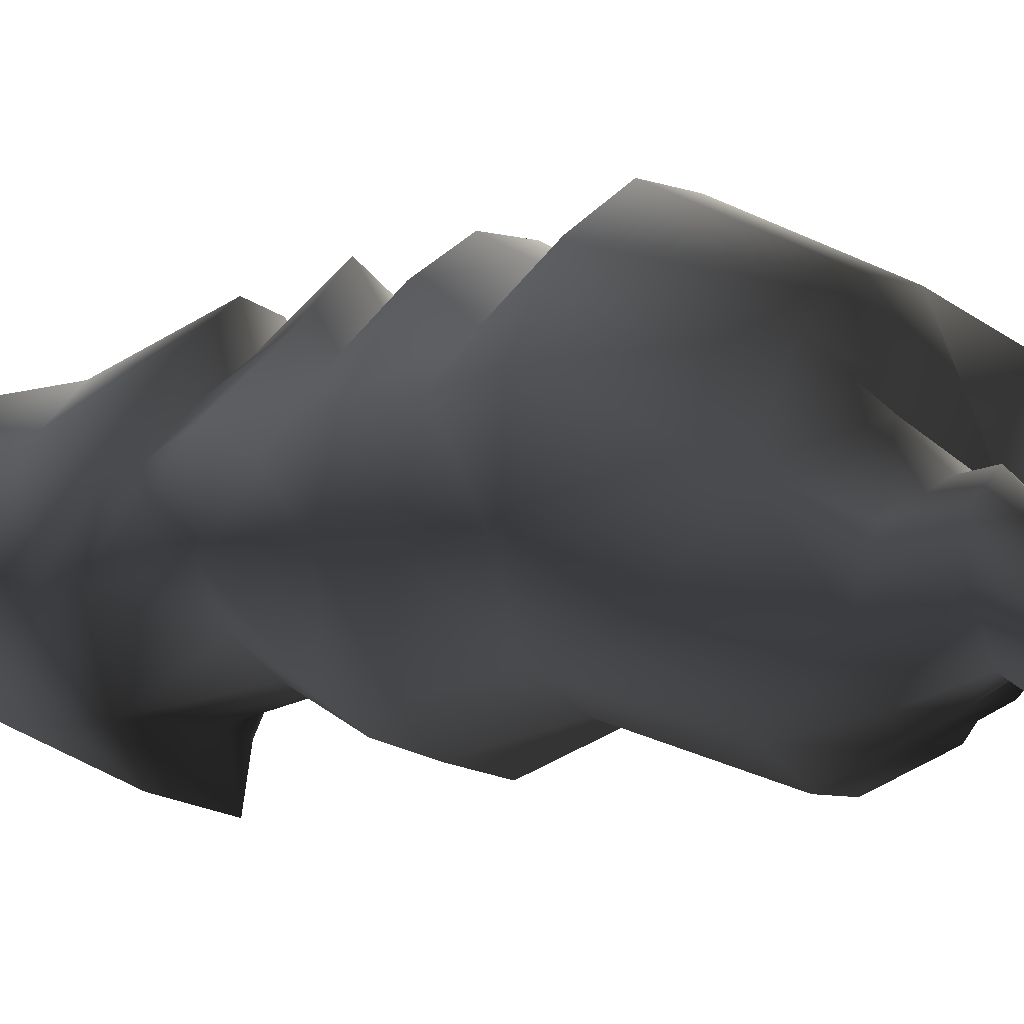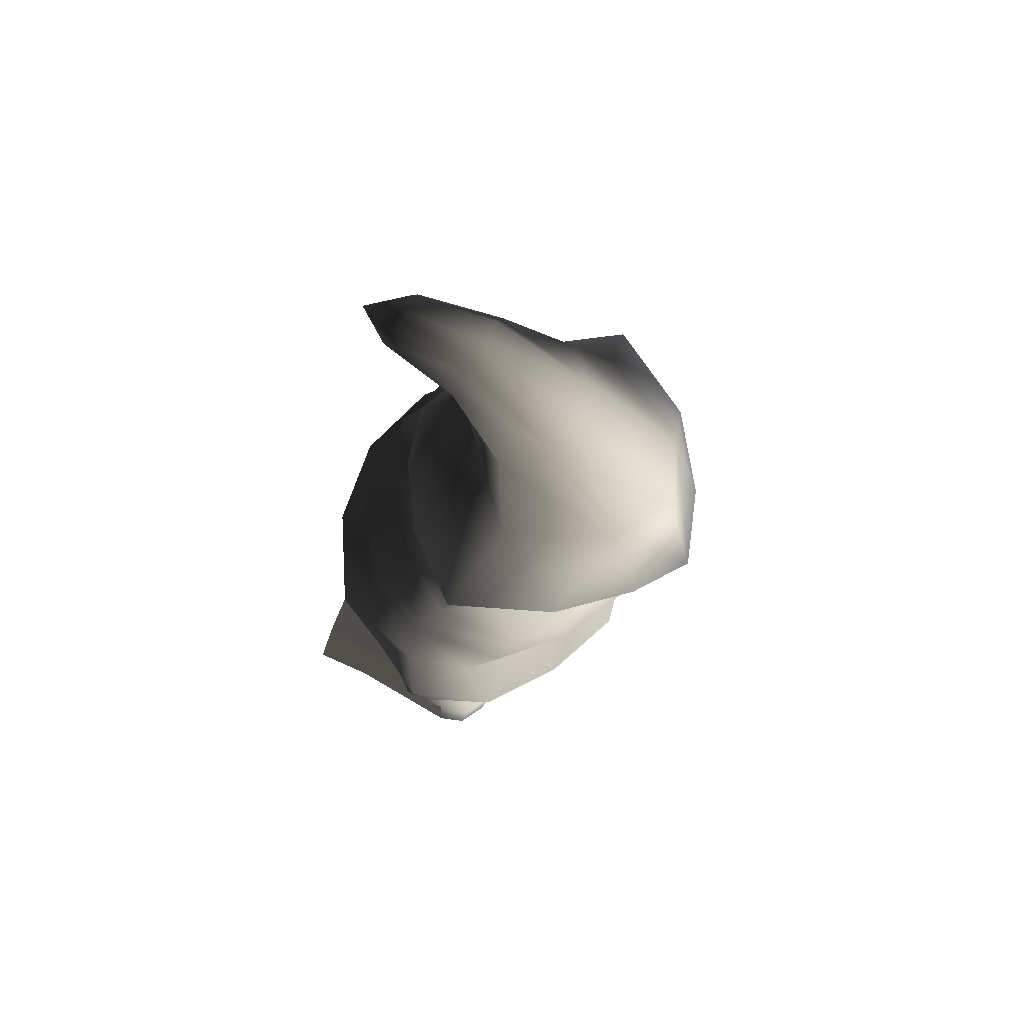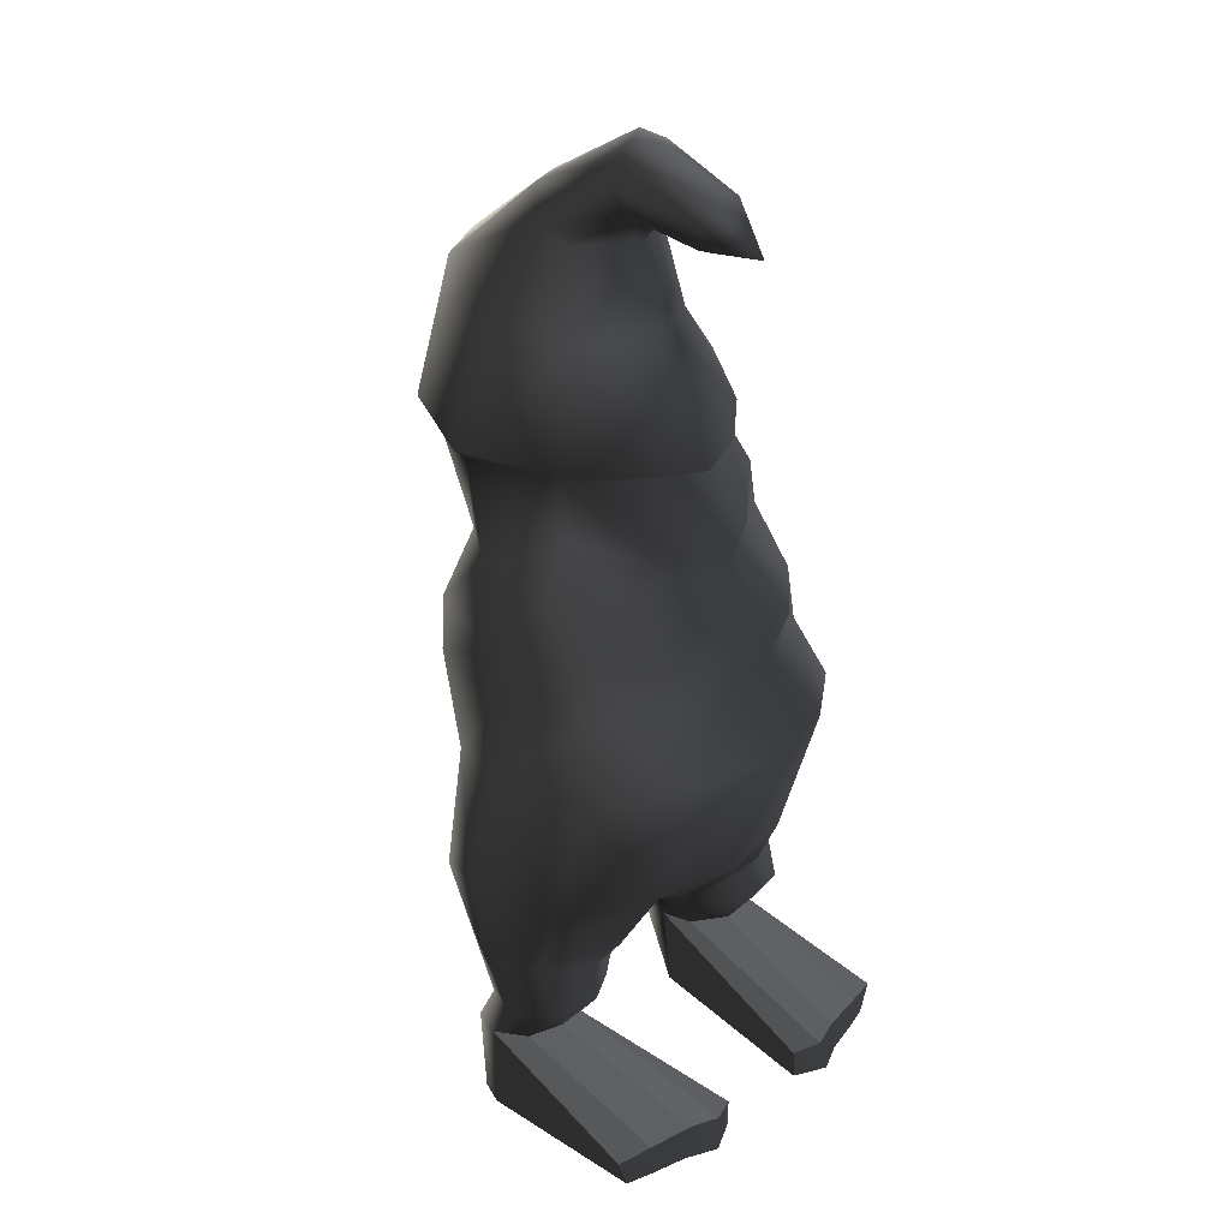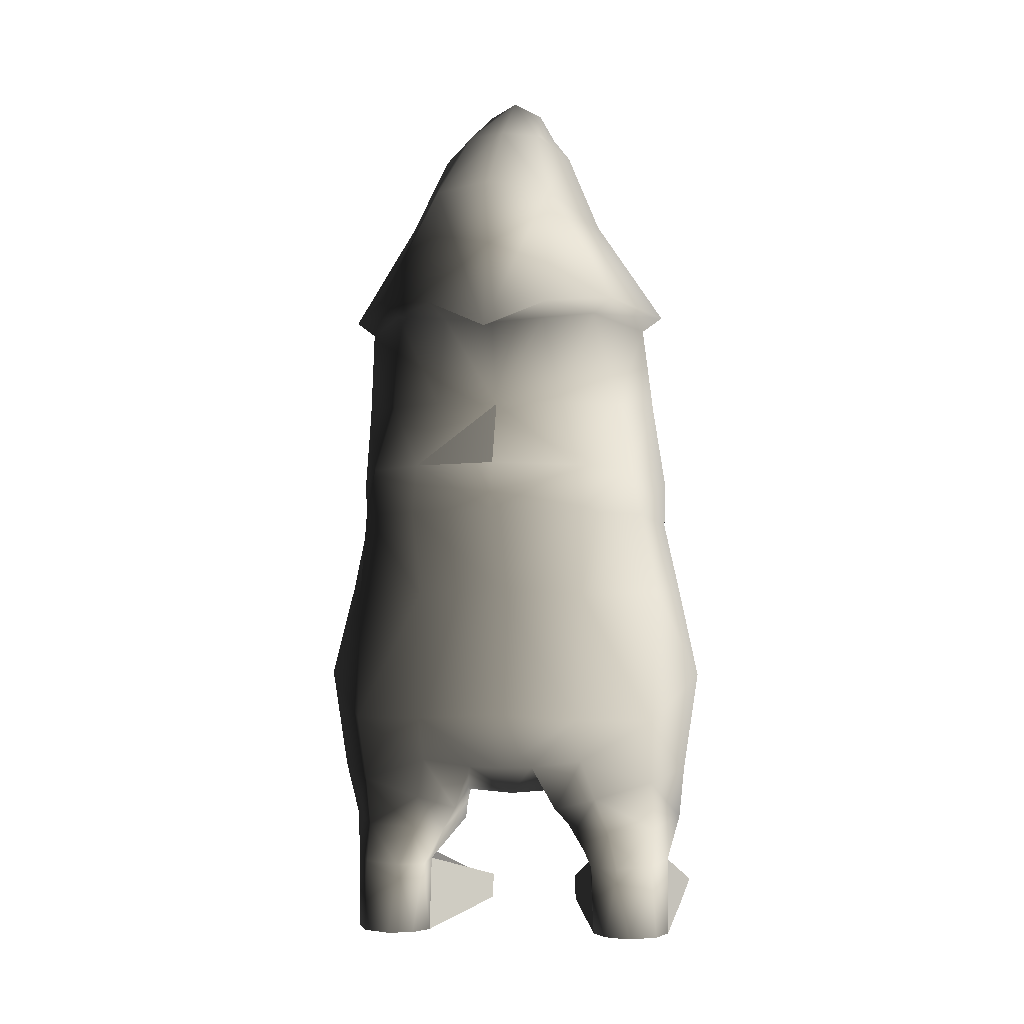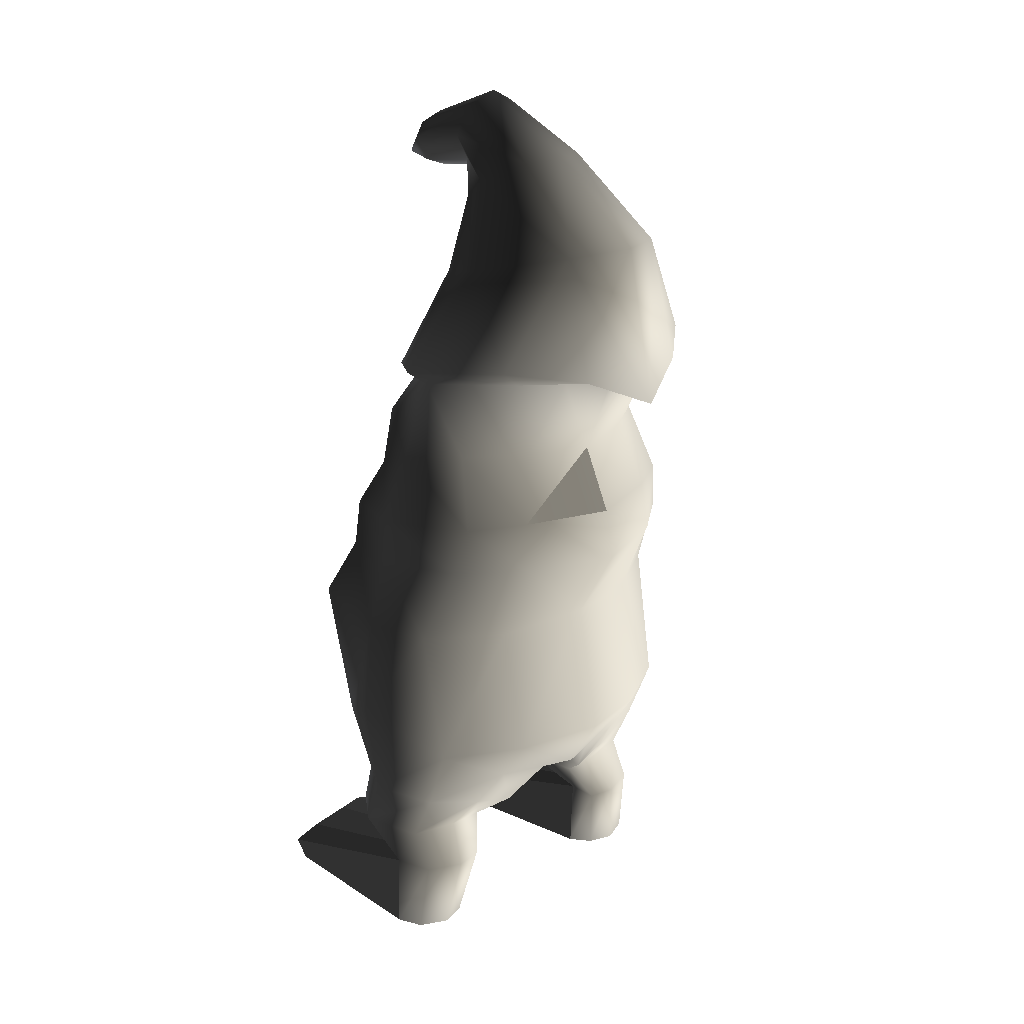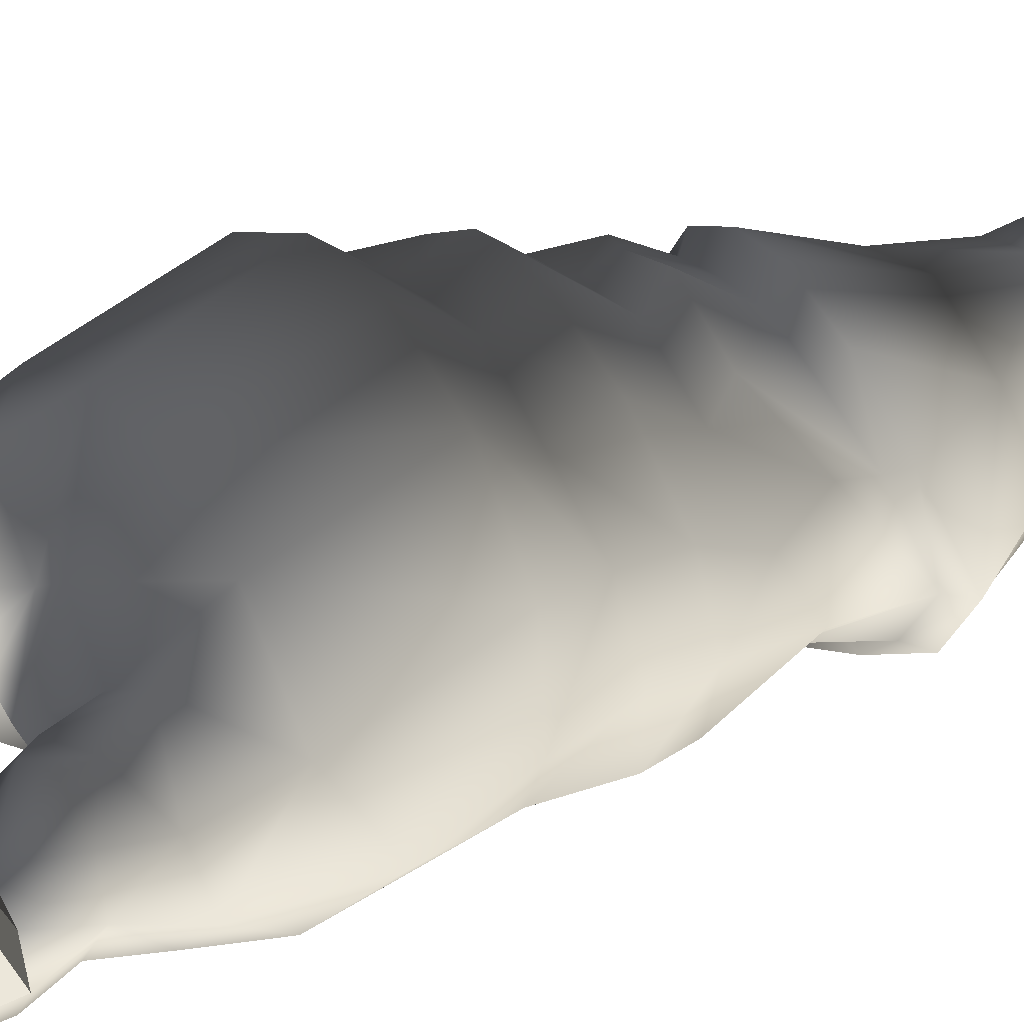
<metadata>
{"format":"obj","ext":"obj","renderer":"f3d","projection":"perspective","resolution":1024,"background":"white","views":[{"elev":12.9,"azim":-62.8,"up":"+Z"},{"elev":73.1,"azim":121.8,"up":"+Y"},{"elev":27.1,"azim":-47.3,"up":"+Y"},{"elev":-1.5,"azim":-172.0,"up":"+Y"},{"elev":23.0,"azim":137.9,"up":"+Y"},{"elev":45.2,"azim":59.6,"up":"+Z"}]}
</metadata>
<code>
v  -2.099 -0.0338 0.4518
v  -2.166 -0.0348 -0.1585
v  -1.479 -0.0354 -0.171
v  -1.738 -0.0339 0.2127
v  -1.388 4.038 2.089
v  -1.431 6.228 2.773
v  -2.72 6.106 1.884
v  -2.765 3.956 1.233
v  -3.317 4.549 0.0924
v  -2.979 6.056 0.307
v  -2.638 6.028 -0.7134
v  -2.59 3.818 -1.129
v  -1.356 3.884 -1.888
v  -1.421 5.99 -1.455
v  -0 6.14 -1.862
v  -0 3.99 -2.305
v  -1.227 7.062 1.97
v  -2.369 7.063 1.477
v  -1.438 7.41 -2.067
v  -0 7.434 -2.632
v  -2.725 7.198 0.2335
v  -2.402 7.385 -1.286
v  -2.789 -0.0292 -0.0191
v  -2.473 -0.0312 0.3087
v  -0.5396 3.03 -1.513
v  -1.379 3.128 -1.359
v  -0.7034 3.046 0.6452
v  -0 3.046 1.332
v  -0 4.038 2.401
v  -2.141 -0.0346 -0.6294
v  -1.725 -0.0349 -0.4935
v  -0 13.58 2.597
v  -0 14.4 1.785
v  -0.3262 14.24 1.871
v  -0.468 13.97 1.881
v  -2.606 -0.0317 -0.4209
v  -0 12.08 0.7583
v  -1.136 12.1 0.2554
v  -0.965 10.43 1.362
v  -0 10.33 1.717
v  -0 10.42 -3.43
v  -0.9894 10.87 -2.957
v  -0.9349 12.8 -2.438
v  -0 12.89 -2.884
v  -1.979 11.02 -2.075
v  -2.726 10.84 -0.5542
v  -1.643 12.41 -0.9154
v  -1.924 10.55 0.6073
v  -0.5829 14.03 -1.043
v  -0 14.06 -1.262
v  -1.091 13.71 -0.538
v  -0.9888 13.42 -0.0847
v  -0.4515 14.73 0.4869
v  -0 14.95 0.3789
v  -0.7089 14.27 0.5128
v  -0.4429 13.85 0.567
v  -0.3426 13.62 1.742
v  -0 8.79 1.729
v  -0 9.111 2.184
v  -0.9698 9.189 1.639
v  -1.154 8.792 1.302
v  -1.677 10.76 -2.043
v  -0.8385 10.68 -2.291
v  -1.071 9.296 -1.647
v  -1.965 9.285 -1.004
v  -2.405 10.6 -0.6483
v  -2.557 9.232 -0.216
v  -1.934 9.654 0.883
v  -2.276 8.805 0.717
v  -0 7.161 2.258
v  -0 7.82 2.51
v  -1.277 7.827 2.245
v  -2.221 8.155 -1.425
v  -1.377 8.208 -1.957
v  -2.736 7.98 0.17
v  -2.354 7.899 1.341
v  -1.737 10.34 0.4476
v  -0.8715 10.23 0.8951
v  -0 10.58 -2.507
v  -0 2.421 -0.1296
v  -0.7566 2.514 -0.3461
v  -0 13.49 1.726
v  -0 6.231 3.09
v  -0 3.03 -1.686
v  -1.627 3.077 1.533
v  -0 13.37 0.4564
v  -0 13.64 0.696
v  -0 9.253 -1.964
v  -0 8.234 -2.466
v  -0 8.781 -2.197
v  -0 10.19 1.168
v  -3.07 2.88 0.1327
v  -2.644 2.817 0.8826
v  -2.533 2.704 -0.6859
v  -1.571 2.417 -0.8775
v  -0.8823 2.242 -0.9573
v  -0.8175 2.243 0.0309
v  -0.9793 2.281 0.7663
v  -1.738 2.534 1.11
v  -2.962 1.963 0.6051
v  -2.784 1.291 -0.0532
v  -2.546 1.337 0.4757
v  -2.619 2.058 1.118
v  -2.553 1.846 -0.25
v  -2.535 1.231 -0.5937
v  -1.95 1.212 -0.8209
v  -1.76 1.81 -0.4026
v  -1.496 1.21 -0.7392
v  -1.177 1.808 -0.4087
v  -1.423 1.259 -0.2774
v  -0.9111 1.905 0.4008
v  -1.479 1.309 0.2657
v  -1.22 2.003 0.8802
v  -1.981 1.347 0.6635
v  -1.863 2.08 1.273
v  -3.037 0.4787 2.809
v  -2.859 0.0059 2.81
v  -2.399 0.004 2.94
v  -2.472 0.5252 2.943
v  -1.331 0.0013 3.297
v  -0.8159 -0.0003 3.043
v  -0.7967 0.4467 3.042
v  -1.239 0.4966 3.218
v  -1.836 0.0014 3.074
v  -1.718 0.5352 3.078
v  2.099 -0.0338 0.4518
v  1.738 -0.0339 0.2127
v  1.479 -0.0354 -0.171
v  2.166 -0.0348 -0.1585
v  1.388 4.038 2.089
v  2.765 3.956 1.233
v  2.72 6.106 1.884
v  1.431 6.228 2.773
v  3.317 4.549 0.0924
v  2.59 3.818 -1.129
v  2.638 6.028 -0.7134
v  2.979 6.056 0.307
v  1.356 3.884 -1.888
v  1.421 5.99 -1.455
v  2.369 7.063 1.477
v  1.227 7.062 1.97
v  1.438 7.41 -2.067
v  2.402 7.385 -1.286
v  2.725 7.198 0.2335
v  2.789 -0.0292 -0.0191
v  2.473 -0.0312 0.3087
v  1.379 3.128 -1.359
v  0.5396 3.03 -1.513
v  0.7034 3.046 0.6452
v  2.141 -0.0346 -0.6294
v  1.725 -0.0349 -0.4935
v  0.468 13.97 1.881
v  0.3262 14.24 1.871
v  2.606 -0.0317 -0.4209
v  0.965 10.43 1.362
v  1.136 12.1 0.2554
v  0.9349 12.8 -2.438
v  0.9894 10.87 -2.957
v  1.979 11.02 -2.075
v  1.643 12.41 -0.9154
v  2.726 10.84 -0.5542
v  1.924 10.55 0.6073
v  0.5829 14.03 -1.043
v  1.091 13.71 -0.538
v  0.9888 13.42 -0.0847
v  0.4515 14.73 0.4869
v  0.7089 14.27 0.5128
v  0.4429 13.85 0.567
v  0.3426 13.62 1.742
v  1.154 8.792 1.302
v  0.9698 9.189 1.639
v  1.677 10.76 -2.043
v  1.965 9.285 -1.004
v  1.071 9.296 -1.647
v  0.8385 10.68 -2.291
v  2.405 10.6 -0.6483
v  2.557 9.232 -0.216
v  1.934 9.654 0.883
v  2.276 8.805 0.717
v  1.277 7.827 2.245
v  2.221 8.155 -1.425
v  1.377 8.208 -1.957
v  2.736 7.98 0.17
v  2.354 7.899 1.341
v  1.737 10.34 0.4476
v  0.8715 10.23 0.8951
v  0.7566 2.514 -0.3461
v  1.627 3.077 1.533
v  2.644 2.817 0.8826
v  3.07 2.88 0.1327
v  2.533 2.704 -0.6859
v  1.571 2.417 -0.8775
v  0.8823 2.242 -0.9573
v  0.8175 2.243 0.0309
v  0.9793 2.281 0.7663
v  1.738 2.534 1.11
v  2.962 1.963 0.6051
v  2.619 2.058 1.118
v  2.546 1.337 0.4757
v  2.784 1.291 -0.0532
v  2.553 1.846 -0.25
v  2.535 1.231 -0.5937
v  1.95 1.212 -0.8209
v  1.76 1.81 -0.4026
v  1.496 1.21 -0.7392
v  1.177 1.808 -0.4087
v  1.423 1.259 -0.2774
v  0.9111 1.905 0.4008
v  1.479 1.309 0.2657
v  1.22 2.003 0.8802
v  1.981 1.347 0.6635
v  1.863 2.08 1.273
v  3.037 0.4787 2.809
v  2.472 0.5252 2.943
v  2.399 0.004 2.94
v  2.859 0.0059 2.81
v  1.331 0.0013 3.297
v  1.239 0.4966 3.218
v  0.7967 0.4467 3.042
v  0.8159 -0.0003 3.043
v  1.836 0.0014 3.074
v  1.718 0.5352 3.078
g Box002
f 1 2 3 4
f 5 6 7 8
f 9 10 11 12
f 13 14 15 16
f 6 17 18 7
f 15 14 19 20
f 11 10 21 22
f 23 2 1 24
f 13 25 26 12
f 5 27 28 29
f 30 31 3 2
f 32 33 34 35
f 8 7 10 9
f 10 7 18 21
f 23 36 30 2
f 37 38 39 40
f 41 42 43 44
f 45 46 47 43
f 46 48 38 47
f 43 49 50 44
f 43 47 51 49
f 47 38 52 51
f 49 53 54 50
f 49 51 55 53
f 51 52 56 55
f 53 34 33 54
f 53 55 35 34
f 55 56 57 35
f 58 59 60 61
f 62 63 64 65
f 66 62 65 67
f 68 66 67 69
f 70 71 72 17
f 73 74 19 22
f 75 73 22 21
f 76 75 21 18
f 58 61 72 71
f 65 64 74 73
f 67 65 73 75
f 69 67 75 76
f 66 68 77
f 77 68 60 78
f 79 63 42 41
f 62 66 46 45
f 66 77 48 46
f 77 78 39 48
f 80 28 27 81
f 57 82 32 35
f 29 83 6 5
f 12 11 14 13
f 6 83 70 17
f 14 11 22 19
f 13 16 84 25
f 5 85 27
f 25 84 80 81
f 38 48 39
f 42 45 43
f 38 37 86 52
f 86 87 56 52
f 87 82 57 56
f 68 69 61 60
f 63 79 88 64
f 76 18 17 72
f 74 89 20 19
f 61 69 76 72
f 88 90 89 74
f 64 88 74
f 60 59 91 78
f 62 45 42 63
f 91 40 39 78
f 8 9 92 93
f 12 94 92 9
f 26 95 94 12
f 26 25 96 95
f 81 97 96 25
f 27 98 97 81
f 85 99 98 27
f 85 8 93 99
f 5 8 85
f 100 101 102 103
f 104 105 101 100
f 106 105 104 107
f 108 106 107 109
f 110 108 109 111
f 112 110 111 113
f 114 112 113 115
f 103 102 114 115
f 100 103 93 92
f 94 104 100 92
f 95 107 104 94
f 109 107 95 96
f 97 111 109 96
f 98 113 111 97
f 99 115 113 98
f 103 115 99 93
f 116 117 118 119
f 105 36 23 101
f 30 36 105 106
f 31 30 106 108
f 3 31 108 110
f 120 121 122 123
f 124 120 123 125
f 119 118 124 125
f 23 24 118 117
f 24 1 124 118
f 1 4 120 124
f 4 3 121 120
f 3 110 122 121
f 110 112 123 122
f 112 114 125 123
f 114 102 119 125
f 102 101 116 119
f 101 23 117 116
f 126 127 128 129
f 130 131 132 133
f 134 135 136 137
f 138 16 15 139
f 133 132 140 141
f 15 20 142 139
f 136 143 144 137
f 145 146 126 129
f 138 135 147 148
f 130 29 28 149
f 150 129 128 151
f 32 152 153 33
f 131 134 137 132
f 137 144 140 132
f 145 129 150 154
f 37 40 155 156
f 41 44 157 158
f 159 157 160 161
f 161 160 156 162
f 157 44 50 163
f 157 163 164 160
f 160 164 165 156
f 163 50 54 166
f 163 166 167 164
f 164 167 168 165
f 166 54 33 153
f 166 153 152 167
f 167 152 169 168
f 58 170 171 59
f 172 173 174 175
f 176 177 173 172
f 178 179 177 176
f 70 141 180 71
f 181 143 142 182
f 183 144 143 181
f 184 140 144 183
f 58 71 180 170
f 173 181 182 174
f 177 183 181 173
f 179 184 183 177
f 176 185 178
f 185 186 171 178
f 79 41 158 175
f 172 159 161 176
f 176 161 162 185
f 185 162 155 186
f 80 187 149 28
f 169 152 32 82
f 29 130 133 83
f 135 138 139 136
f 133 141 70 83
f 139 142 143 136
f 138 148 84 16
f 130 149 188
f 148 187 80 84
f 156 155 162
f 158 157 159
f 156 165 86 37
f 86 165 168 87
f 87 168 169 82
f 178 171 170 179
f 175 174 88 79
f 184 180 141 140
f 182 142 20 89
f 170 180 184 179
f 89 90 88
f 182 89 88
f 174 182 88
f 171 186 91 59
f 172 175 158 159
f 91 186 155 40
f 131 189 190 134
f 135 134 190 191
f 147 135 191 192
f 147 192 193 148
f 187 148 193 194
f 149 187 194 195
f 188 149 195 196
f 188 196 189 131
f 130 188 131
f 197 198 199 200
f 201 197 200 202
f 203 204 201 202
f 205 206 204 203
f 207 208 206 205
f 209 210 208 207
f 211 212 210 209
f 198 212 211 199
f 197 190 189 198
f 191 190 197 201
f 192 191 201 204
f 206 193 192 204
f 194 193 206 208
f 195 194 208 210
f 196 195 210 212
f 198 189 196 212
f 213 214 215 216
f 202 200 145 154
f 150 203 202 154
f 151 205 203 150
f 128 207 205 151
f 217 218 219 220
f 221 222 218 217
f 214 222 221 215
f 145 216 215 146
f 146 215 221 126
f 126 221 217 127
f 127 217 220 128
f 128 220 219 207
f 207 219 218 209
f 209 218 222 211
f 211 222 214 199
f 199 214 213 200
f 200 213 216 145

</code>
